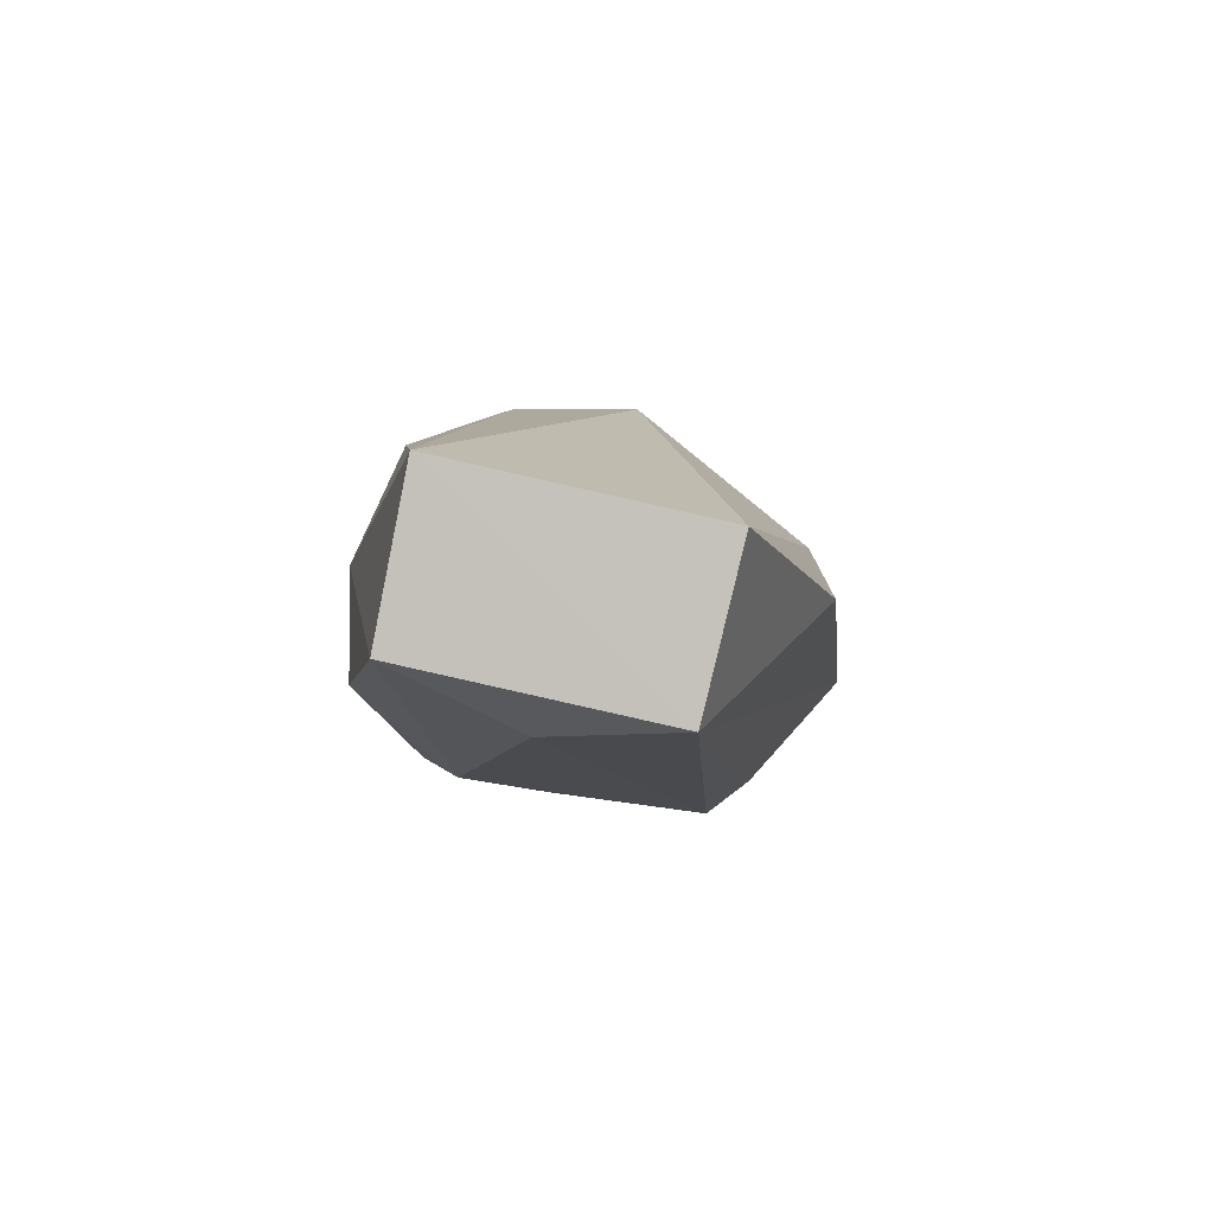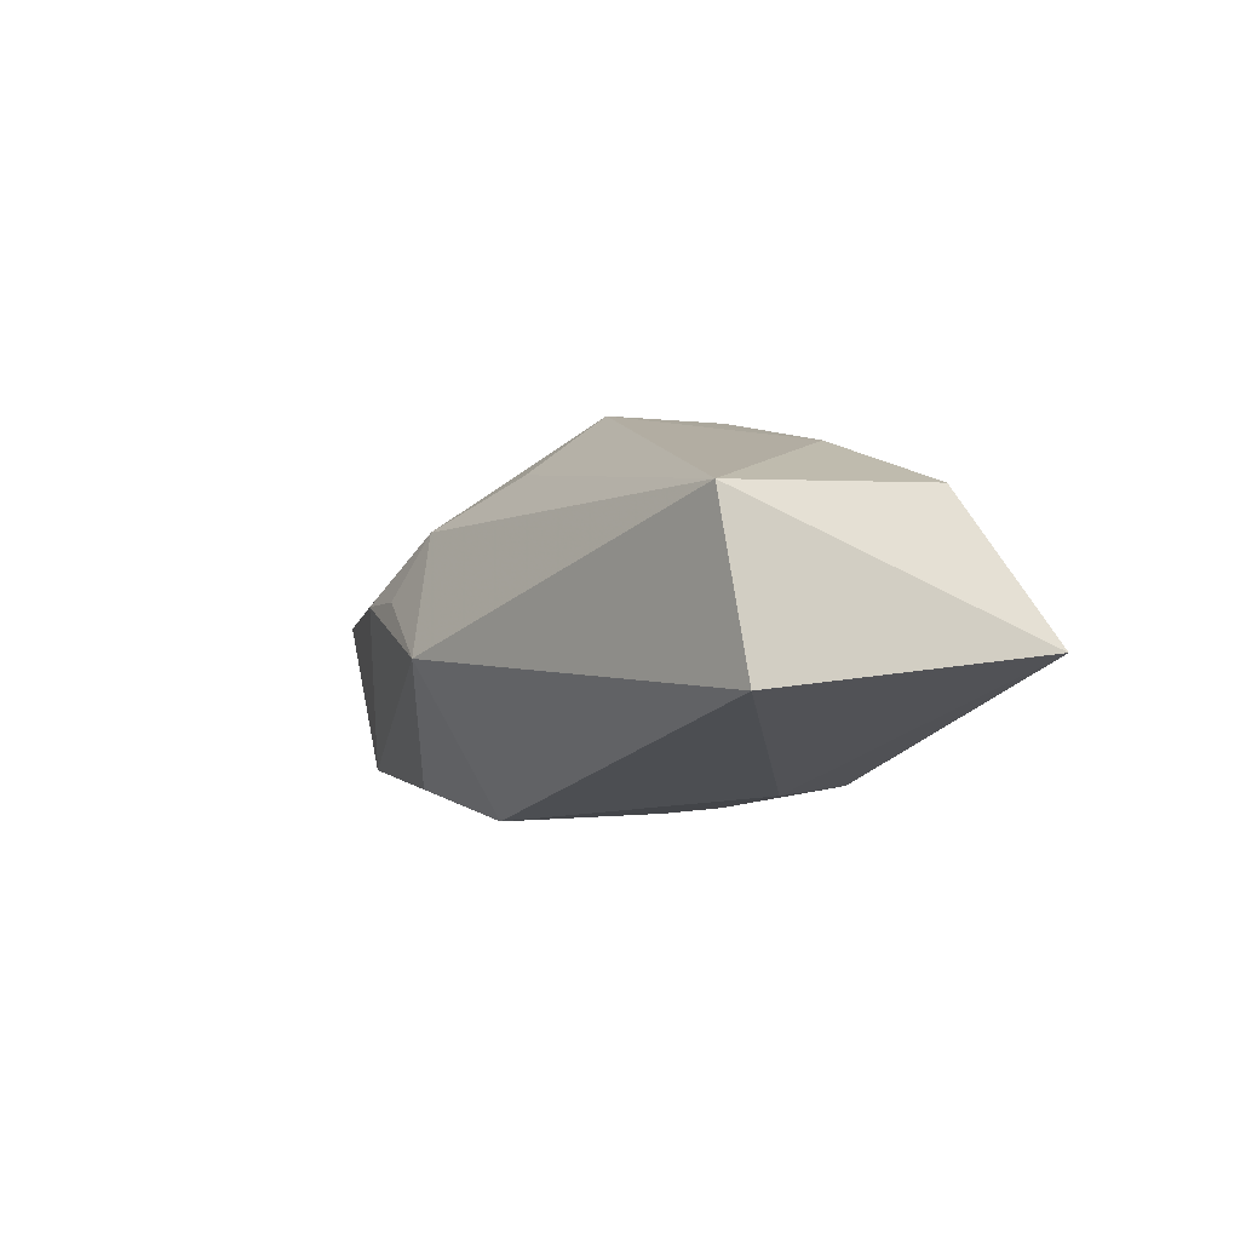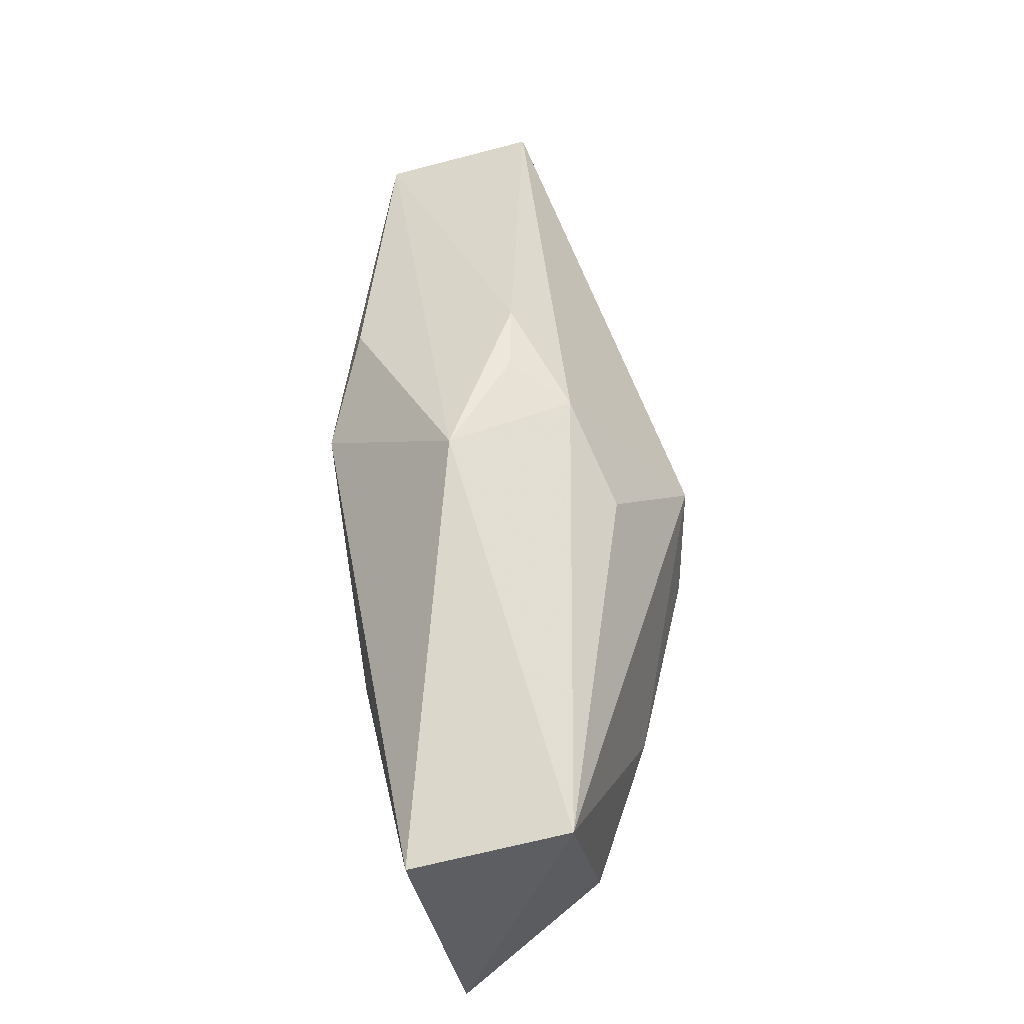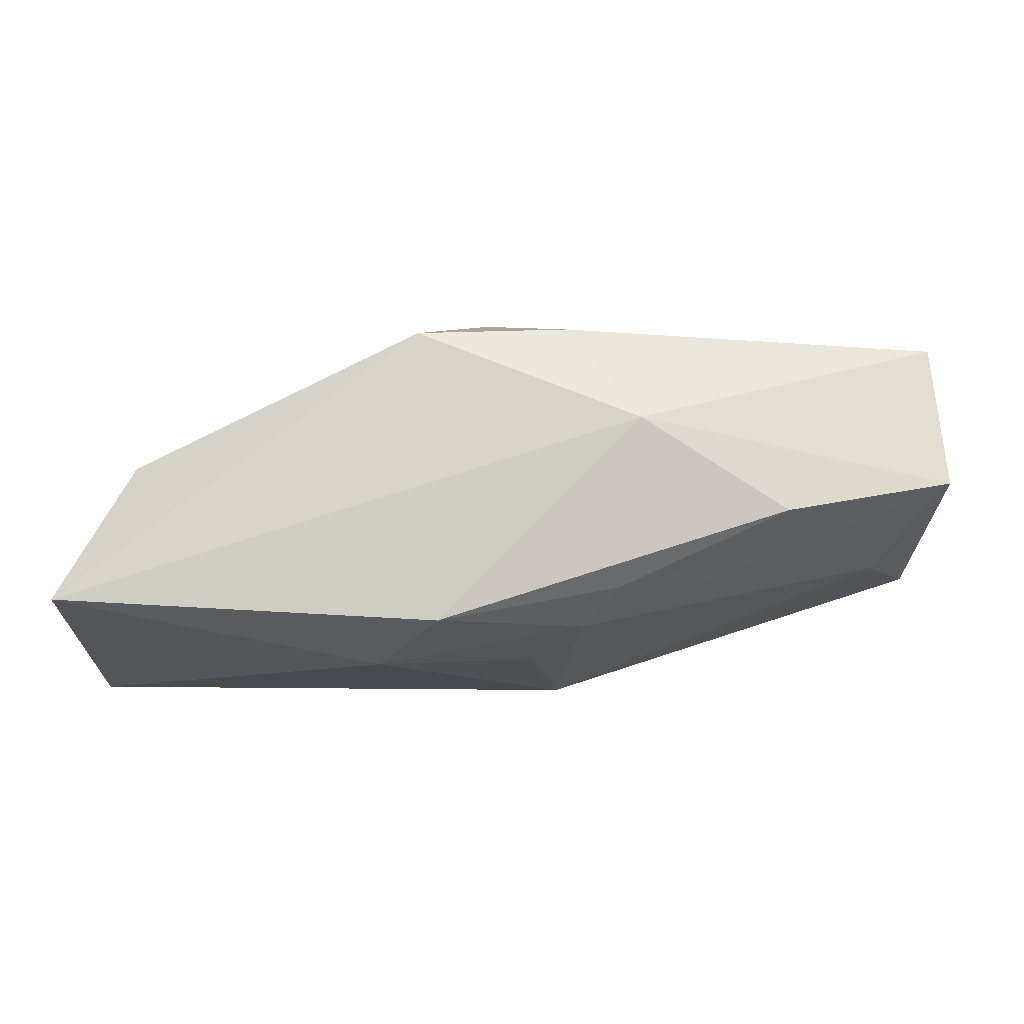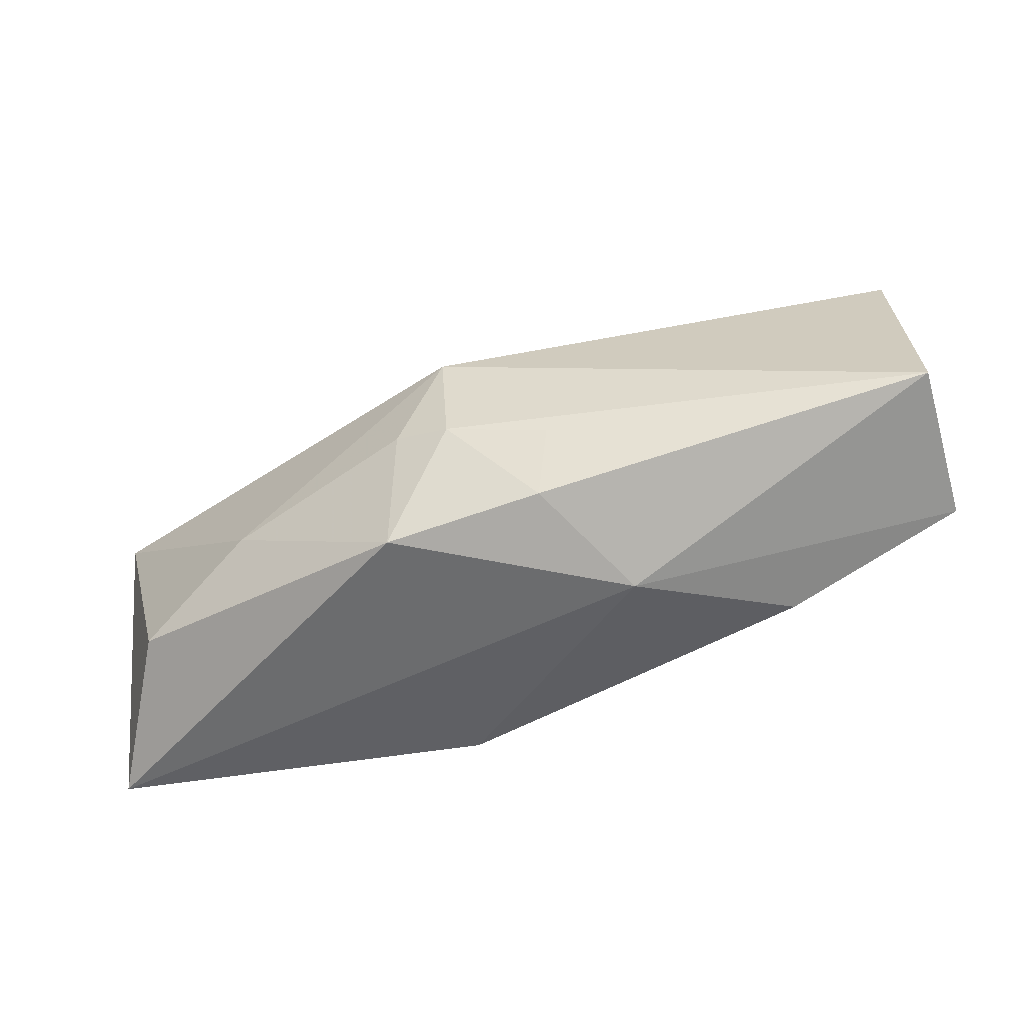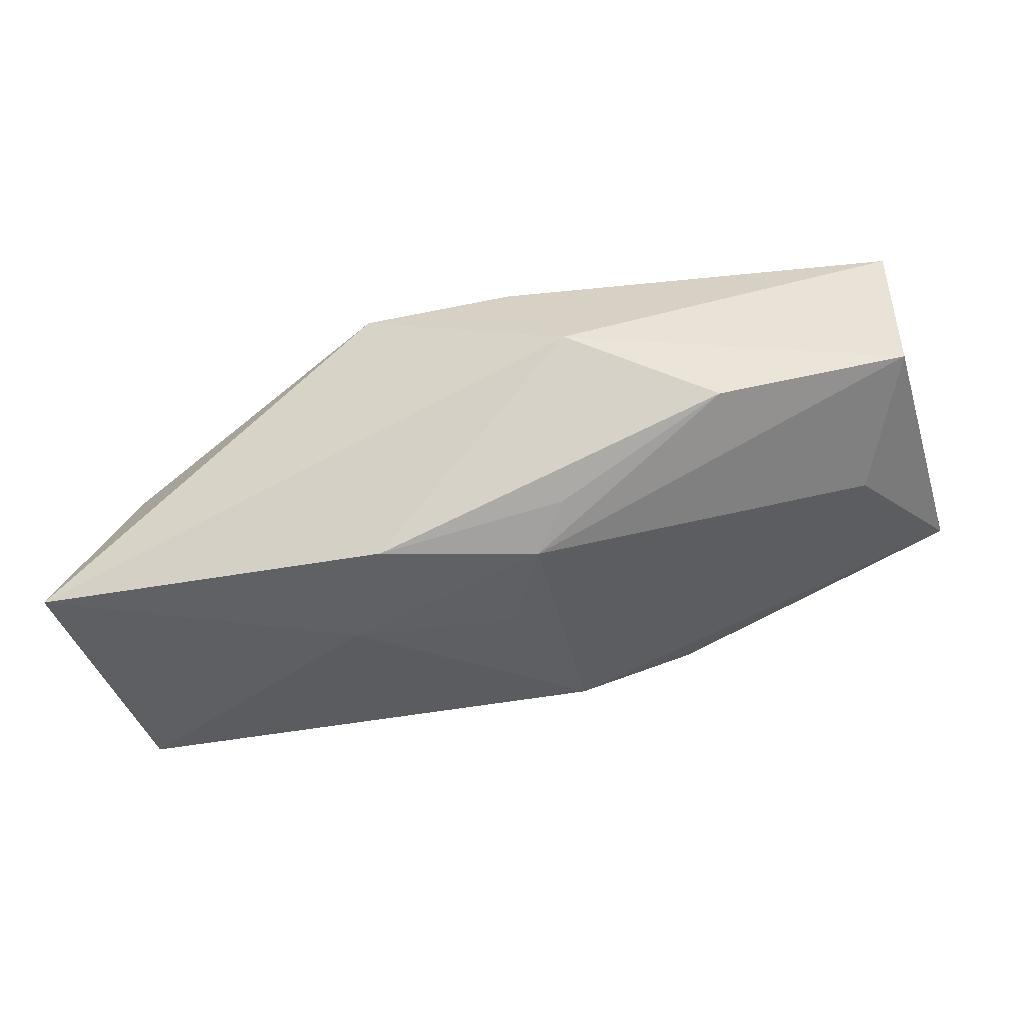
<metadata>
{"format":"obj","ext":"obj","renderer":"f3d","projection":"perspective","resolution":1024,"background":"white","views":[{"elev":4.8,"azim":96.4,"up":"+Z"},{"elev":-16.6,"azim":-109.4,"up":"+Z"},{"elev":49.4,"azim":-100.9,"up":"+Y"},{"elev":-13.5,"azim":1.0,"up":"+Z"},{"elev":-52.2,"azim":12.5,"up":"+Y"},{"elev":-34.5,"azim":20.0,"up":"+Z"}]}
</metadata>
<code>
v 0.008272 -0.01095 -0.007979
v -0.008978 0.01076 0.007246
v 0.02924 9.643e-05 -0.004244
v -0.02057 -0.0051 0.007475
v -0.01037 -0.006098 -0.01309
v 0.01153 0.01178 -0.009457
v 0.001186 0.01701 0.0009062
v 0.005484 -0.008534 -0.01056
v -0.006259 -0.004373 0.01381
v -0.0345 -0.01347 -0.009277
v -0.005473 -0.01312 -0.0109
v 0.03438 -0.008227 0.0007534
v 0.03262 0.0127 0.008156
v -0.03469 0.007867 -0.001541
v 0.009921 -0.01497 0.004335
v -0.002116 0.01525 0.004985
v -0.002687 0.003056 0.01475
v 0.005379 -0.006996 0.01397
v 0.004366 -0.01224 0.01226
v -0.007152 -0.01389 0.01146
v 0.02113 -0.0125 -0.002365
v 0.003483 0.008467 -0.01309
v -0.03416 0.005734 -0.01309
v 0.006447 0.01729 0.002045
v 0.03363 -0.006035 0.01233
v -0.002108 -0.005668 0.01479
v 0.03354 0.01002 -0.003201
v -0.02955 -0.008919 0.00202
v -0.006067 0.01729 -0.004981
v 0.001526 -0.002626 -0.01216
f 20 10 15
f 17 13 16
f 29 14 16
f 23 14 29
f 10 14 23
f 15 10 11
f 15 11 21
f 19 20 15
f 28 14 10
f 10 20 28
f 24 16 13
f 2 14 17
f 17 16 2
f 2 16 14
f 8 11 5
f 10 23 5
f 5 11 10
f 1 11 8
f 8 21 1
f 1 21 11
f 29 24 27
f 27 24 13
f 15 21 12
f 12 21 8
f 25 13 17
f 25 27 13
f 25 12 27
f 25 19 15
f 15 12 25
f 19 25 18
f 4 28 20
f 17 14 4
f 14 28 4
f 29 16 7
f 7 24 29
f 16 24 7
f 22 5 23
f 22 23 29
f 3 12 8
f 27 12 3
f 8 22 3
f 3 22 27
f 17 4 9
f 9 4 20
f 20 19 26
f 19 18 26
f 26 9 20
f 17 9 26
f 26 25 17
f 26 18 25
f 8 5 30
f 30 22 8
f 5 22 30
f 29 27 6
f 6 22 29
f 27 22 6

</code>
